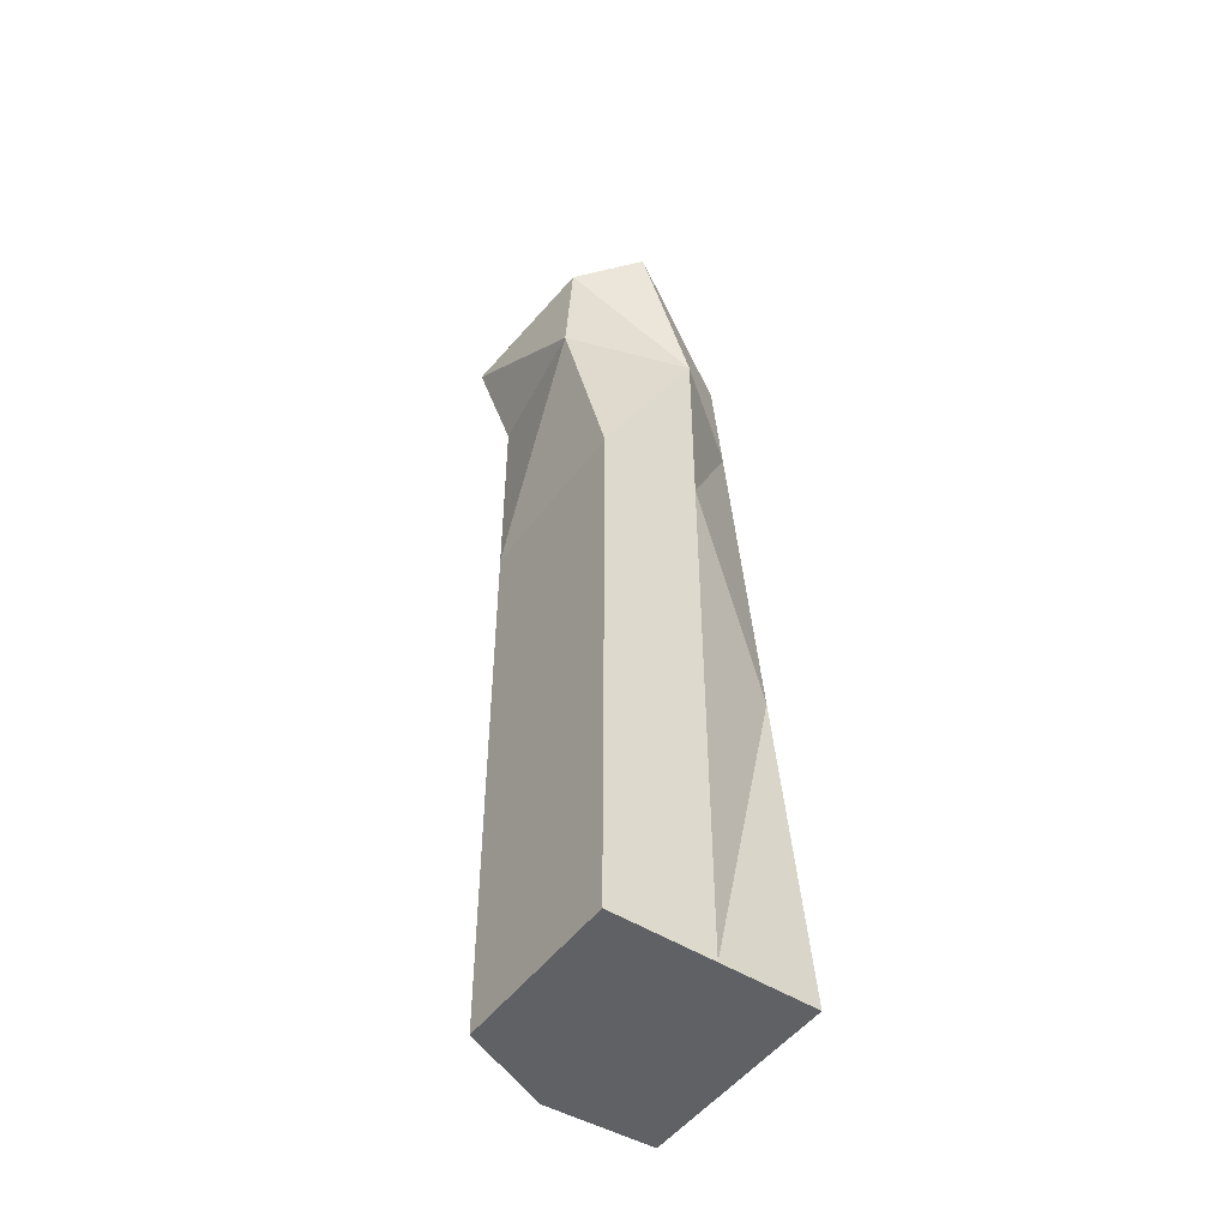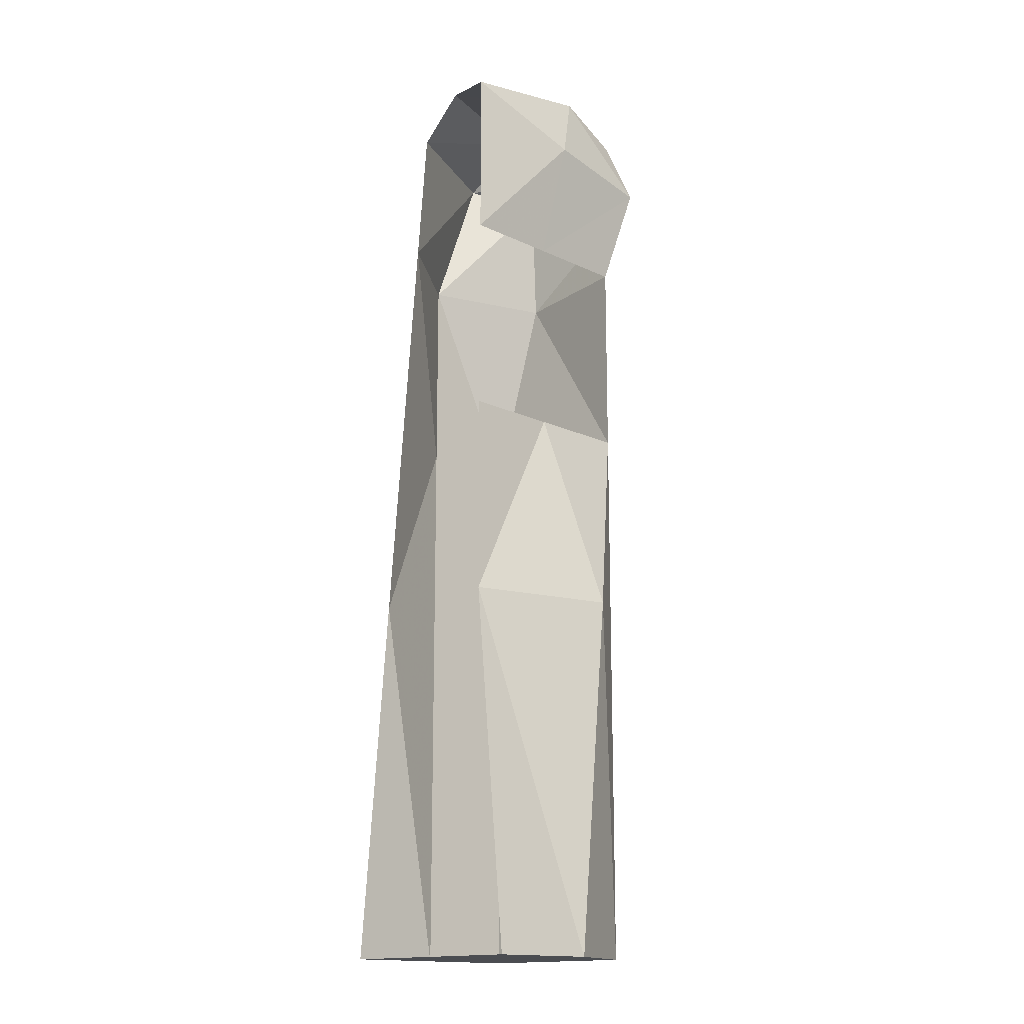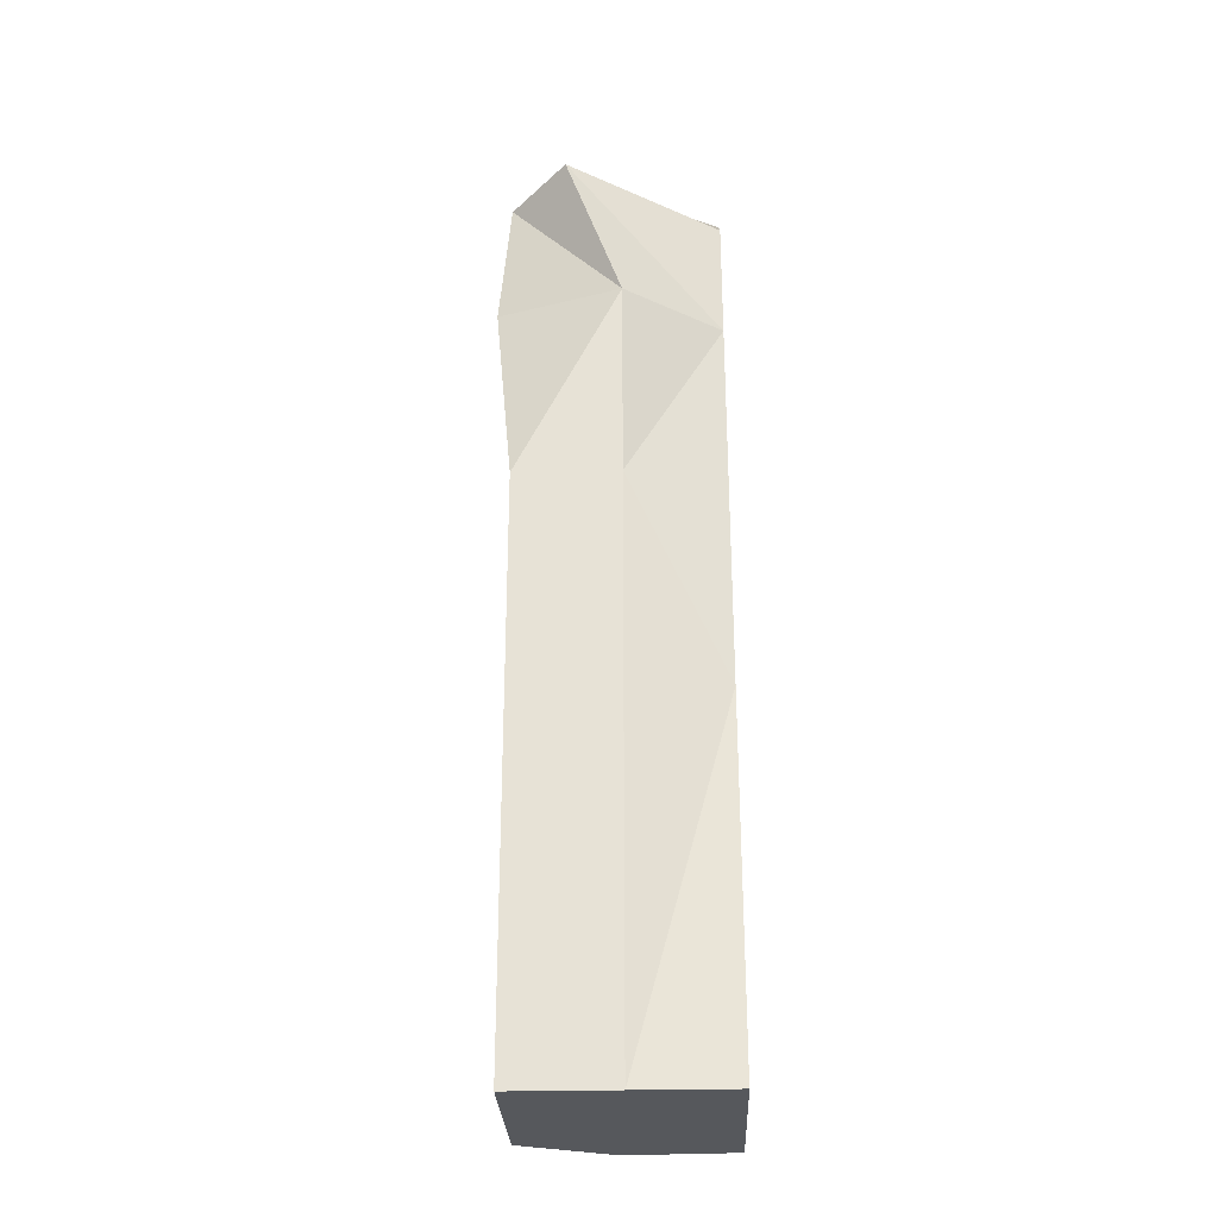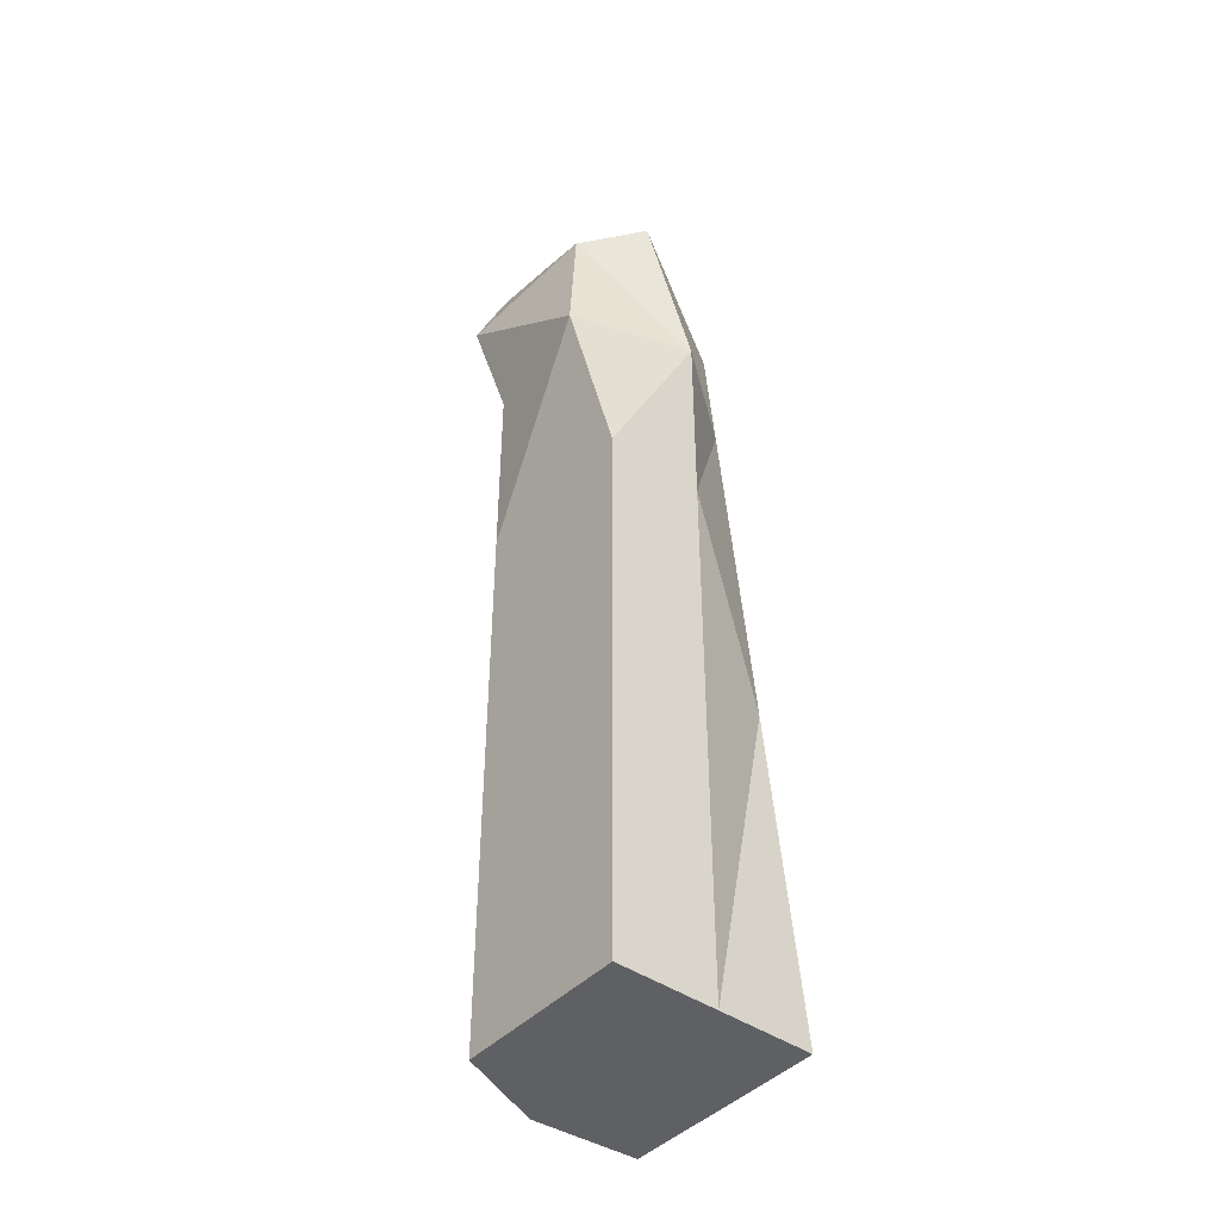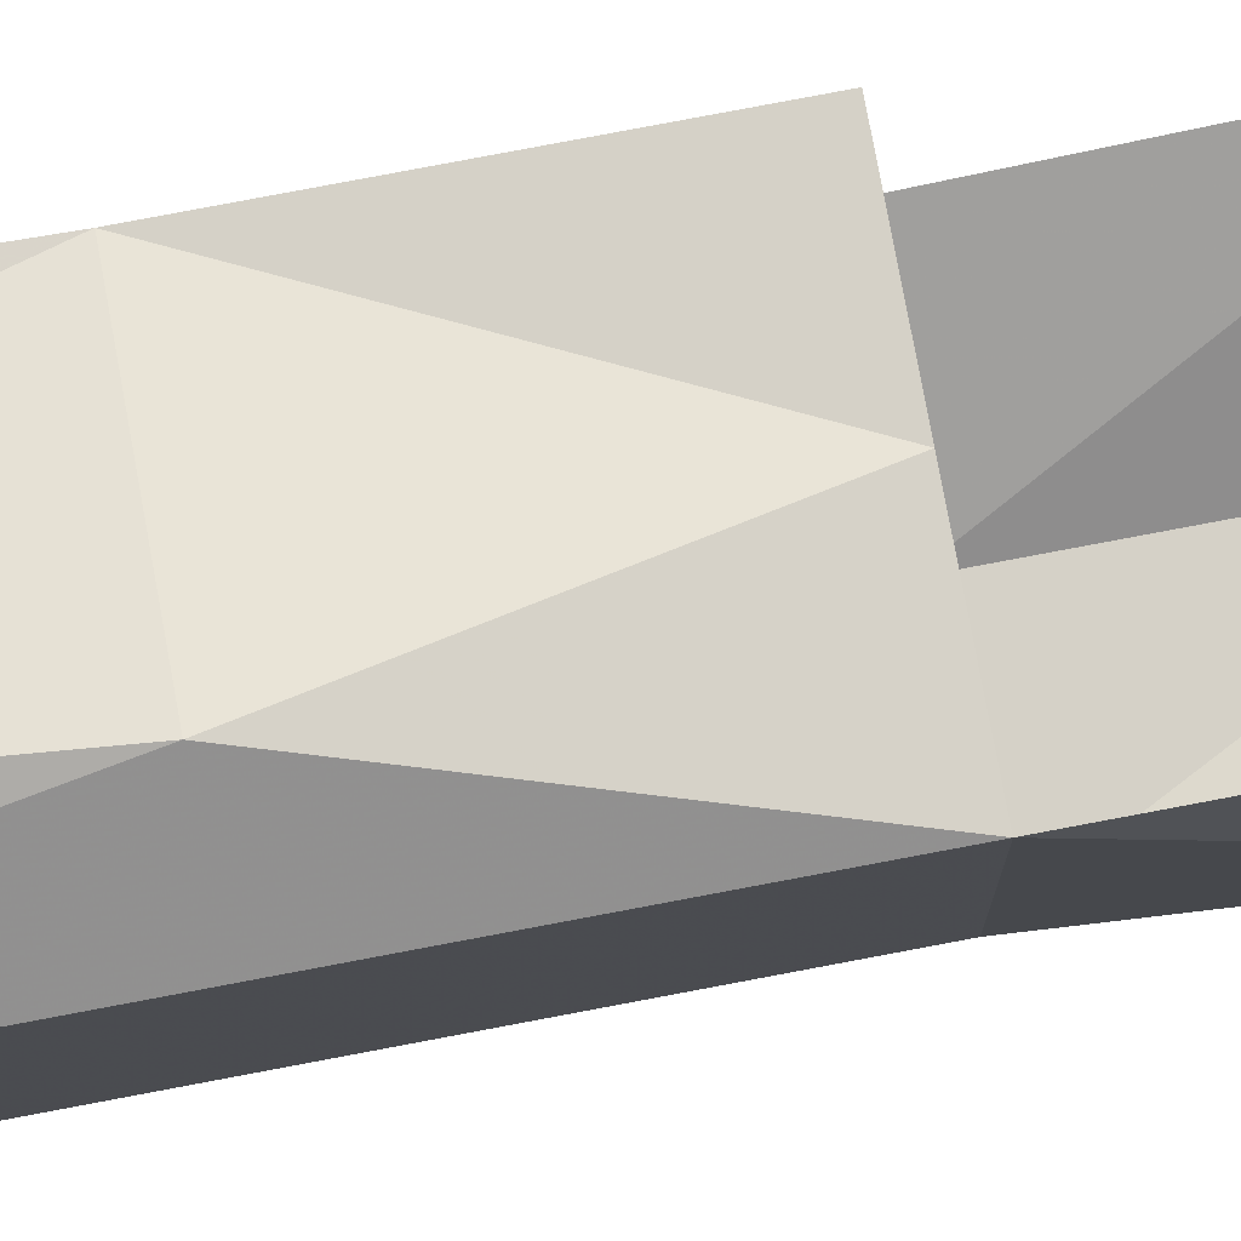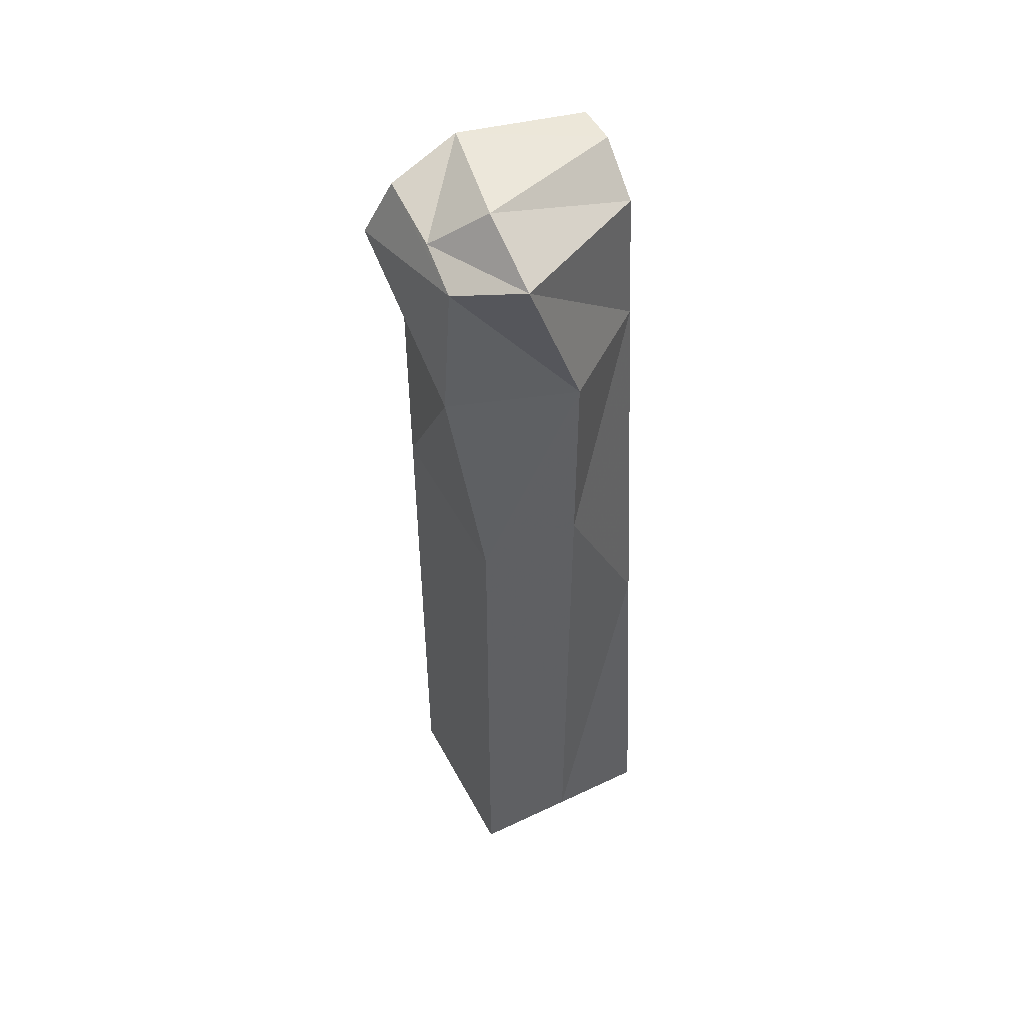
<metadata>
{"format":"obj","ext":"obj","renderer":"f3d","projection":"perspective","resolution":1024,"background":"white","views":[{"elev":-49.4,"azim":-35.1,"up":"+Z"},{"elev":-16.0,"azim":135.6,"up":"+Z"},{"elev":-27.8,"azim":2.2,"up":"+Z"},{"elev":-43.4,"azim":-39.4,"up":"+Z"},{"elev":79.3,"azim":-100.7,"up":"+Y"},{"elev":50.6,"azim":-27.4,"up":"+Z"}]}
</metadata>
<code>
v -0.9278 -0.01721 1.246
v -4.4e-05 -0.02534 1.29
v -0.932 -0.3649 1.184
v -4.4e-05 -0.2172 1.29
v -4.4e-05 0.1358 -3.021
v -4.4e-05 -0.8253 -3.021
v -0.913 -0.02534 -3.021
v -0.913 -0.8253 -3.021
v -0.7166 -0.5183 1.383
v -0.6066 0.01627 1.37
v -0.4433 -0.8253 -3.021
v -0.4951 0.161 -3.021
v -4.4e-05 -0.02534 1.103
v -0.5102 0.0696 1.06
v -1.04 0.05056 0.9748
v -0.9512 -0.6058 1.103
v -0.6972 -0.8253 1.192
v -4.4e-05 -0.435 1.103
v -4.4e-05 -0.02534 -0.4302
v -0.4433 -0.02534 -0.4302
v -0.913 -0.02534 -0.4302
v -0.913 -0.8253 -0.4302
v -0.4433 -0.8253 -0.4302
v -4.4e-05 -0.5801 -0.4302
v -0.913 -0.02534 0.4963
v -0.4433 -0.02534 0.4963
v -1.003 -0.635 0.4963
v -4.4e-05 -0.02534 0.4963
v -0.4433 -0.8253 0.4963
v -4.4e-05 -0.4924 0.4963
v -0.913 -0.02534 -1.35
v -0.6546 0.161 -1.35
v -0.913 -0.8253 -1.35
v -4.4e-05 -0.02534 -1.35
v -0.4433 -0.8253 -1.35
v -4.4e-05 -0.6672 -1.35
f 10 1 3 9
f 4 2 10 9
f 12 5 6 11
f 8 7 12 11
f 14 10 2 13
f 15 1 10 14
f 16 3 1 15
f 17 9 3 16
f 18 4 9 17
f 15 14 26 25
f 27 16 15 25
f 21 22 27 25
f 14 13 28 26
f 29 17 16 27
f 22 23 29 27
f 30 18 17 29
f 23 24 30 29
f 32 12 7 31
f 21 20 32 31
f 33 22 21 31
f 7 8 33 31
f 34 5 12 32
f 20 19 34 32
f 35 23 22 33
f 8 11 35 33
f 36 24 23 35
f 11 6 36 35

</code>
